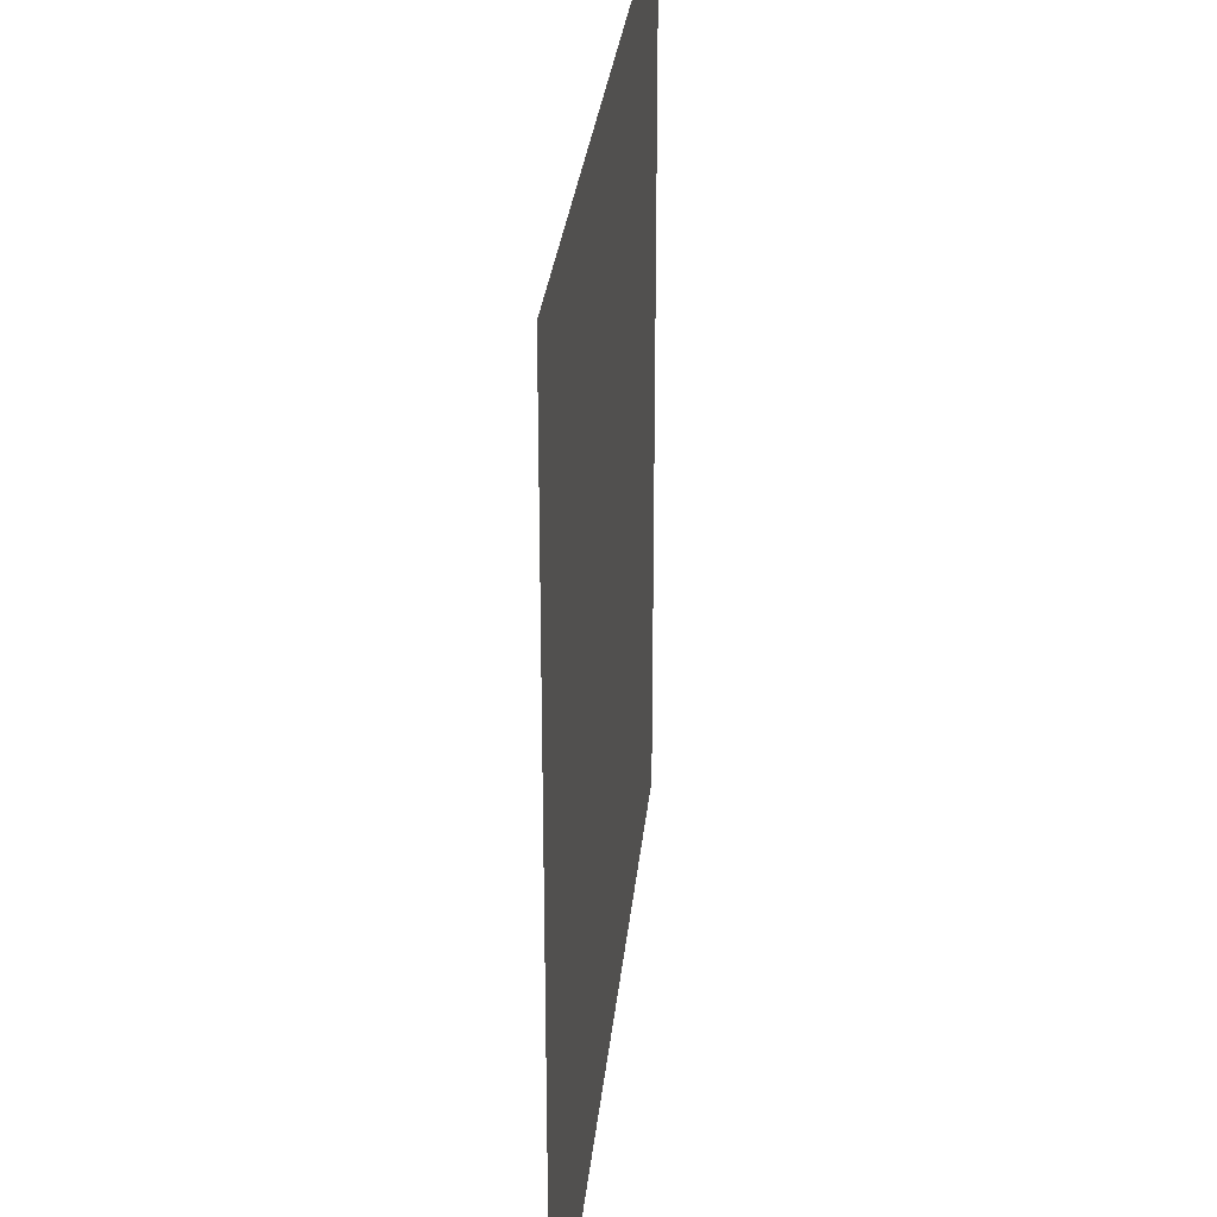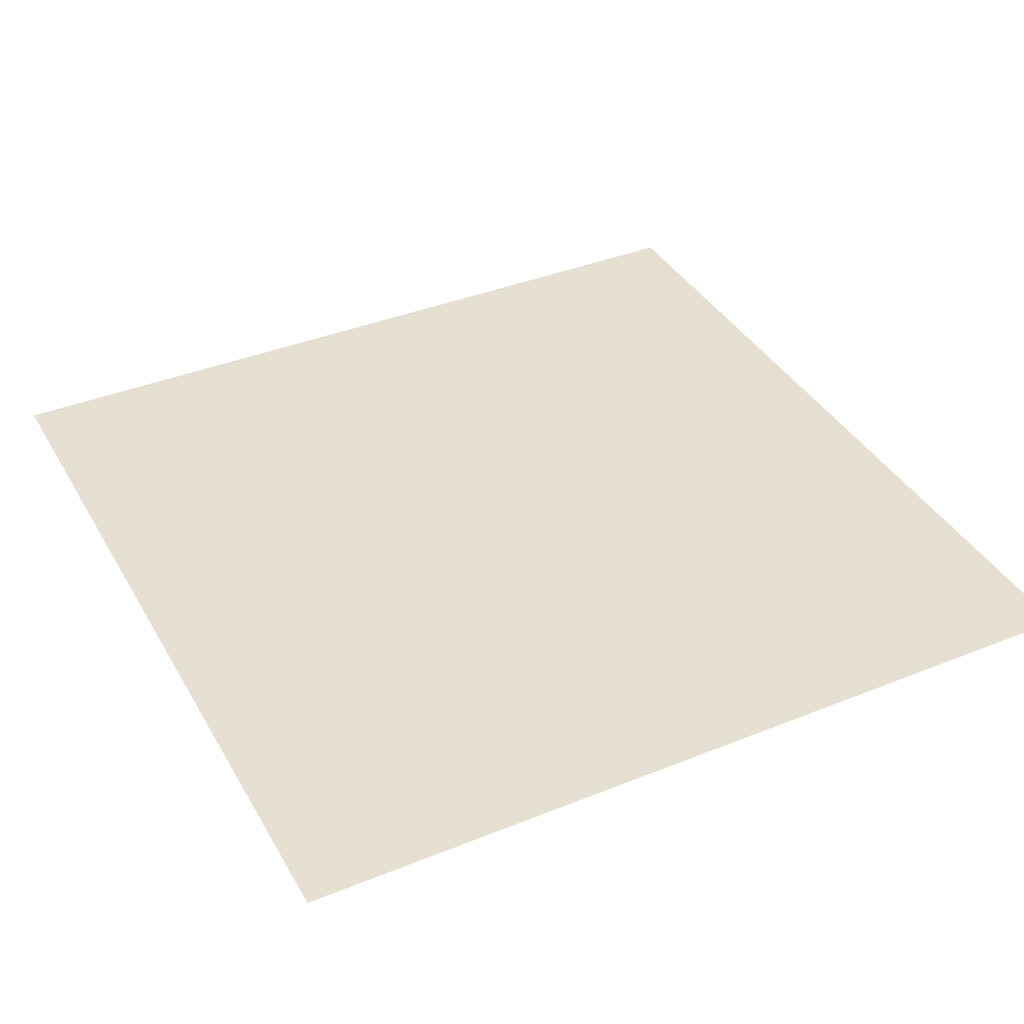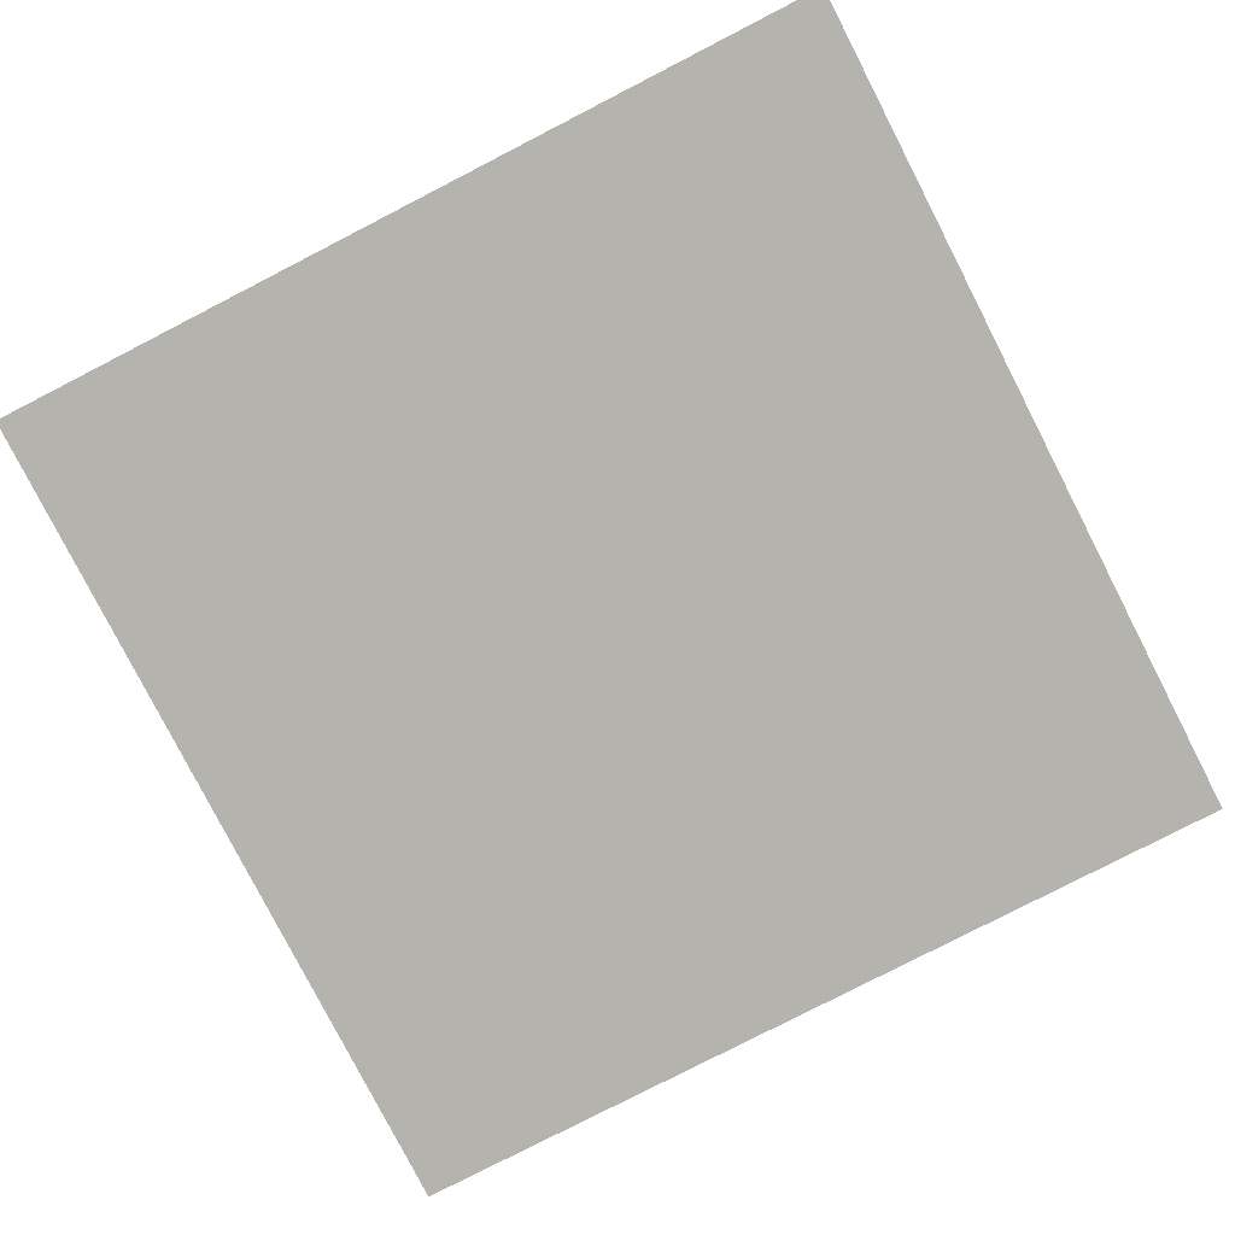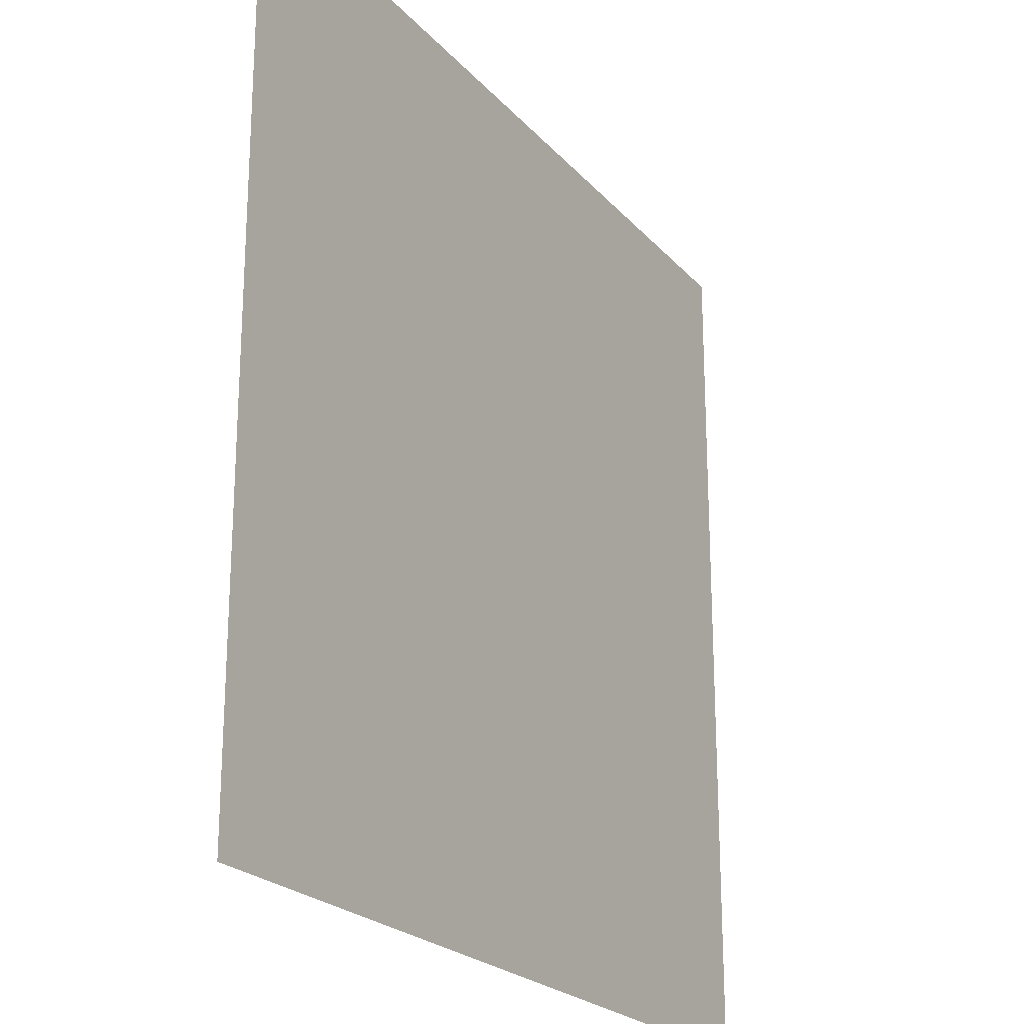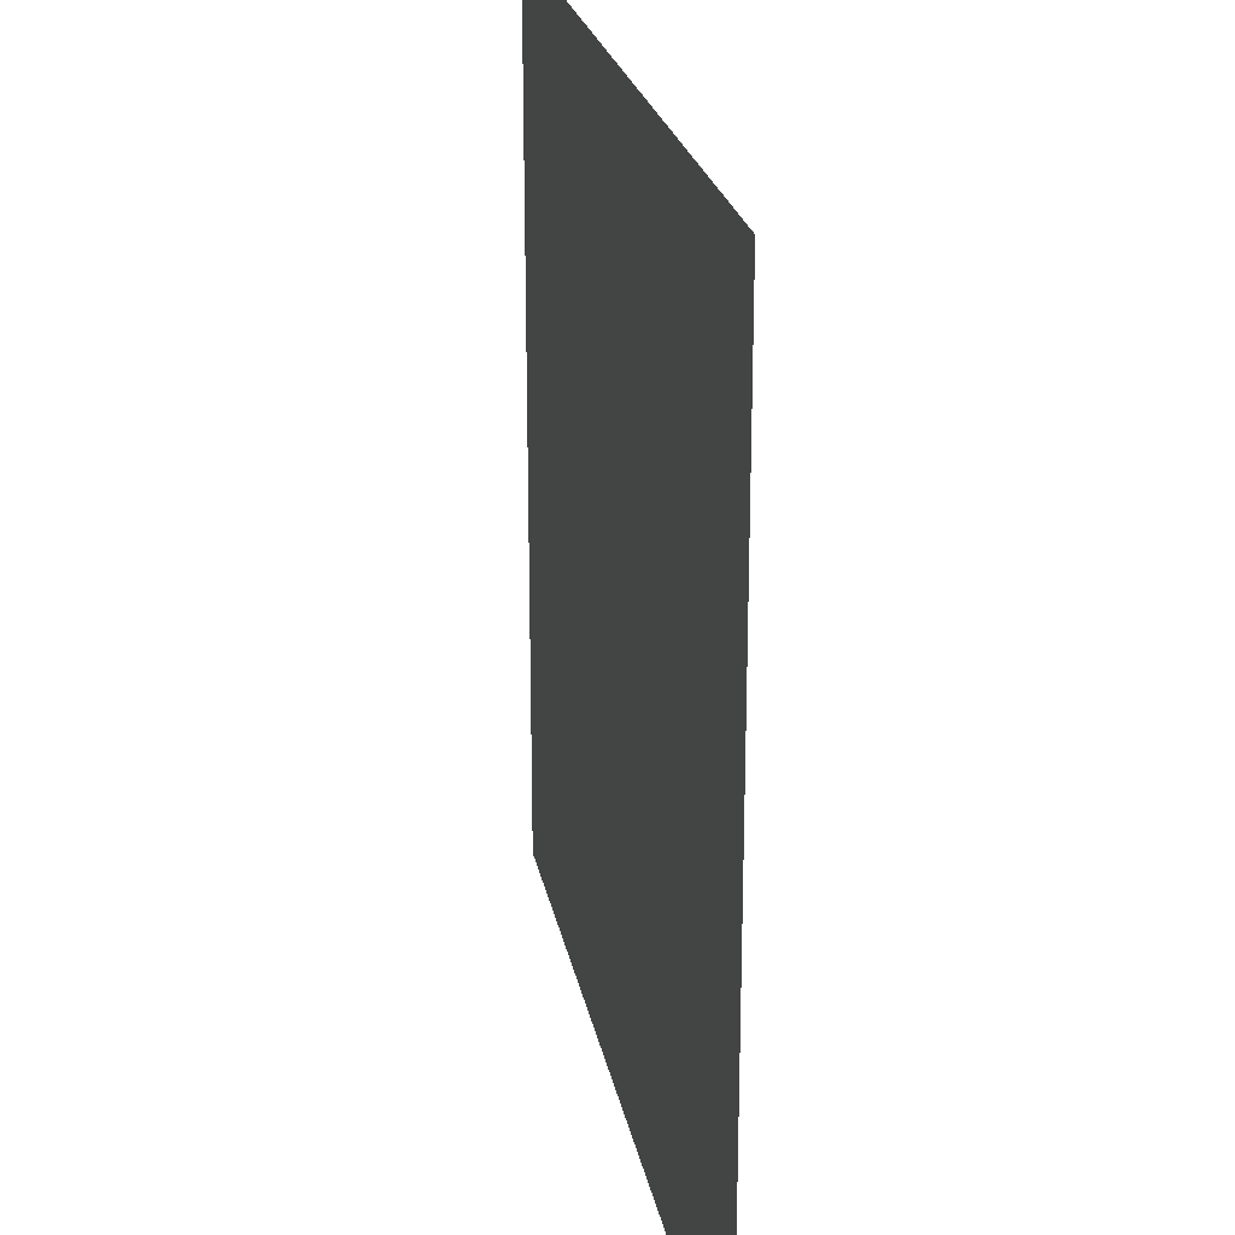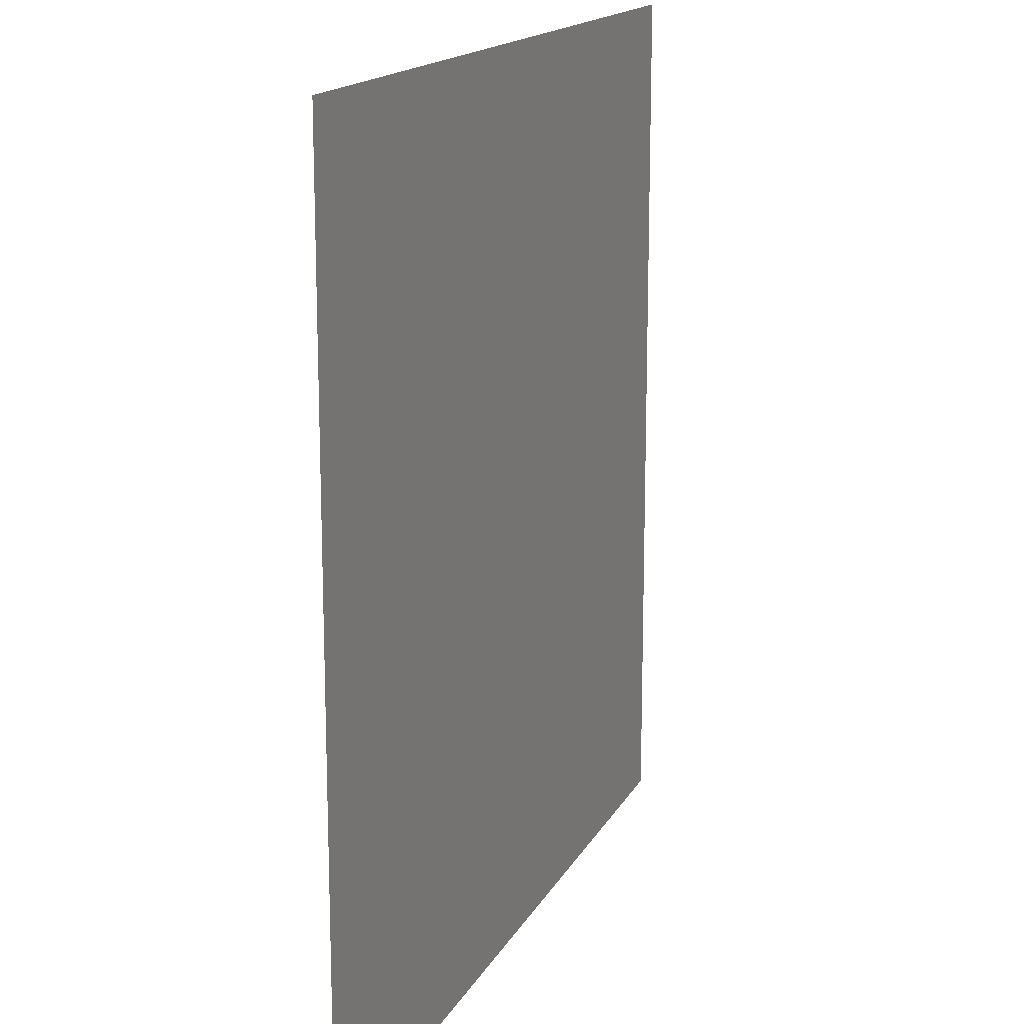
<metadata>
{"format":"obj","ext":"obj","renderer":"f3d","projection":"perspective","resolution":1024,"background":"white","views":[{"elev":29.0,"azim":95.6,"up":"+Y"},{"elev":38.4,"azim":-117.0,"up":"+Z"},{"elev":-80.0,"azim":27.2,"up":"+Z"},{"elev":-22.6,"azim":119.8,"up":"+Y"},{"elev":23.7,"azim":79.2,"up":"+Y"},{"elev":15.9,"azim":-70.3,"up":"+Y"}]}
</metadata>
<code>
v -0.3 0.95 0
v -0.1 0.95 0
v -0.1 1.15 0
v -0.3 1.15 0
v -0.2 1.15 0
v -0.3 1.05 0
v -0.275 1.075 0
v -0.25 1.05 0
v -0.2 0.95 0
v -0.25 0.95 0
v -0.3 1.1 0
v -0.3 1 0
v -0.225 1.1 0
v -0.25 1.15 0
v -0.2458 1.079 0
v -0.2042 1.058 0
v -0.2179 1.004 0
v -0.2473 1.016 0
v -0.2226 1.034 0
v -0.1 1.05 0
v -0.275 1.125 0
v -0.2458 1.121 0
v -0.1958 1.089 0
v -0.1937 1.12 0
v -0.275 1.031 0
v -0.2437 0.9826 0
v -0.2703 0.9964 0
v -0.225 0.9621 0
v -0.275 0.9667 0
v -0.1294 1.121 0
v -0.15 1.15 0
v -0.1516 1.06 0
v -0.165 1.125 0
v -0.1 1.1 0
v -0.1311 1.087 0
v -0.1634 1.09 0
v -0.1781 1.067 0
v -0.1776 1.023 0
v -0.15 0.95 0
v -0.1 1 0
v -0.1845 0.985 0
v -0.175 0.9598 0
v -0.1568 0.9993 0
v -0.125 0.975 0
v -0.1287 1.025 0
v -0.1536 1.034 0
f 4 11 21
f 26 28 17
f 29 1 10
f 25 7 6
f 23 24 13
f 6 12 25
f 13 24 22
f 23 13 16
f 26 27 29
f 19 8 18
f 15 16 13
f 11 6 7
f 15 22 7
f 27 25 12
f 18 26 17
f 7 8 15
f 8 7 25
f 13 22 15
f 16 15 8
f 5 14 22
f 43 44 45
f 37 36 23
f 8 25 18
f 36 30 33
f 18 17 19
f 38 19 17
f 8 19 16
f 20 34 35
f 24 33 5
f 21 11 7
f 14 4 21
f 14 21 22
f 22 21 7
f 38 46 37
f 36 32 35
f 3 31 30
f 24 5 22
f 27 26 18
f 28 26 10
f 25 27 18
f 29 12 1
f 10 9 28
f 43 38 41
f 26 29 10
f 12 29 27
f 31 33 30
f 46 43 45
f 16 38 37
f 37 23 16
f 20 35 32
f 3 30 34
f 36 24 23
f 35 34 30
f 5 33 31
f 24 36 33
f 30 36 35
f 16 19 38
f 32 36 37
f 28 9 41
f 41 17 28
f 43 39 44
f 17 41 38
f 40 44 2
f 9 42 41
f 2 44 39
f 9 39 42
f 43 42 39
f 42 43 41
f 20 32 45
f 45 40 20
f 45 44 40
f 46 45 32
f 37 46 32
f 43 46 38

</code>
